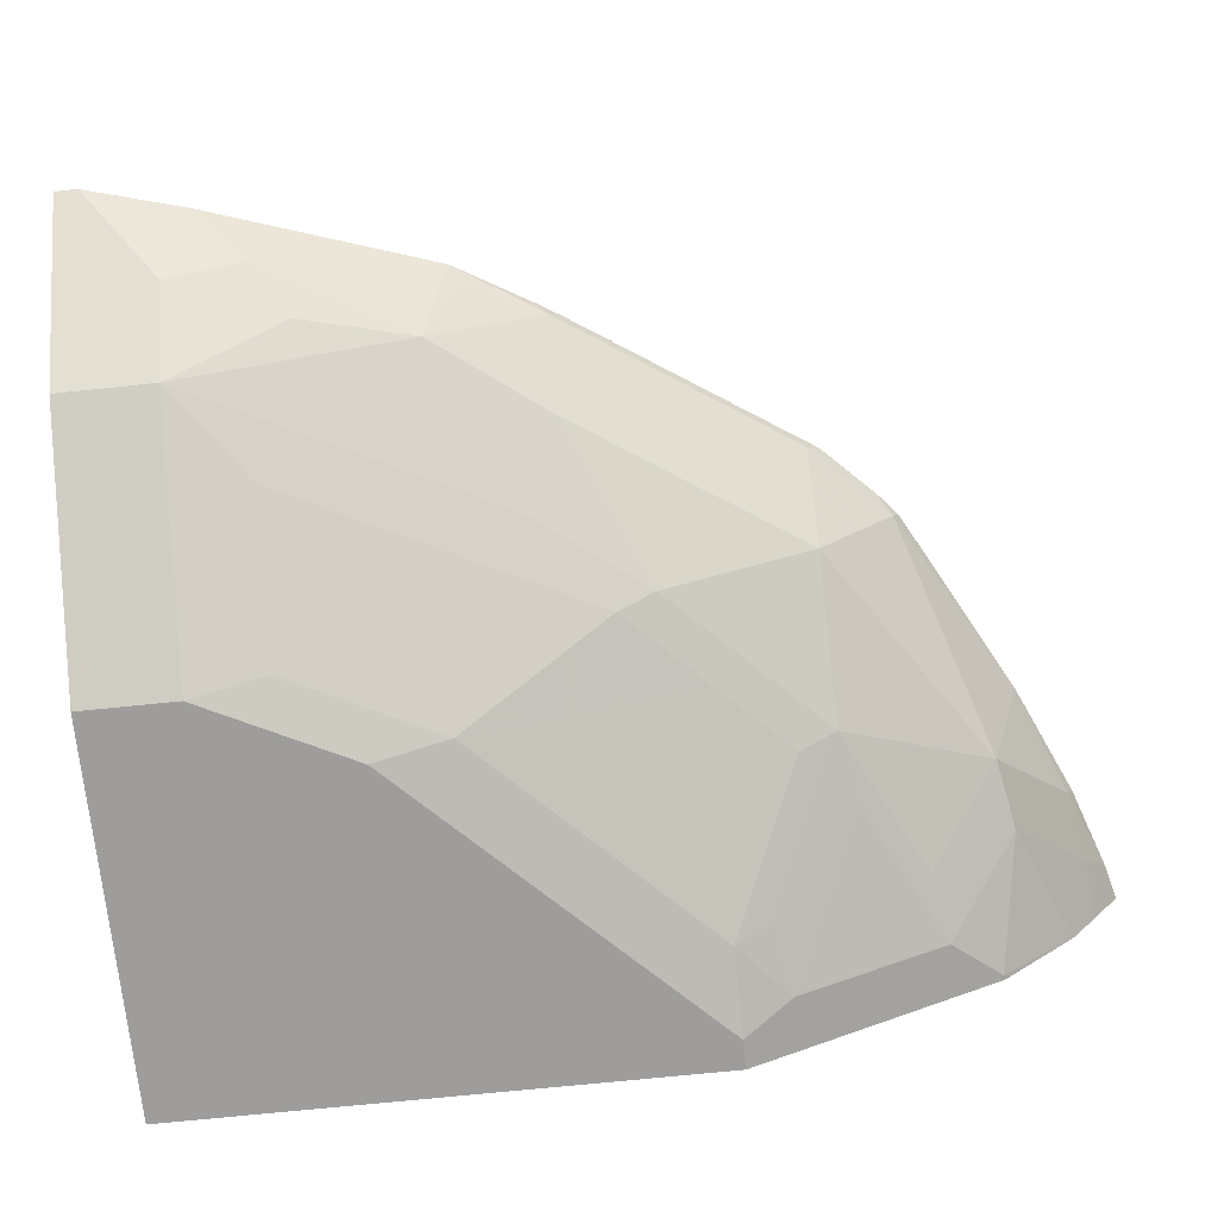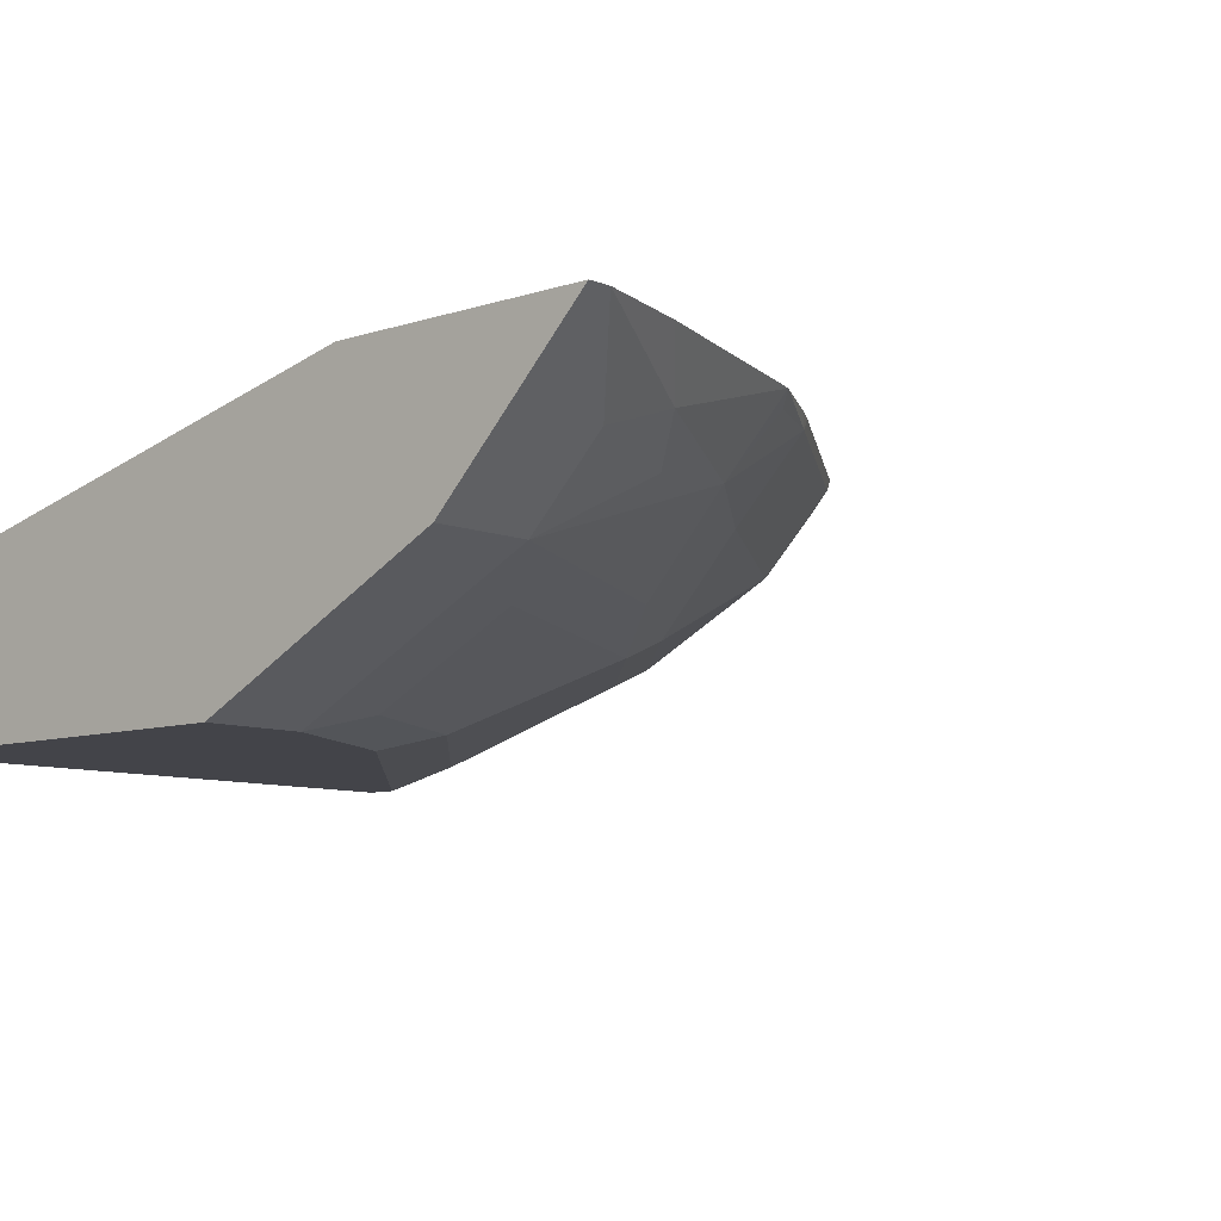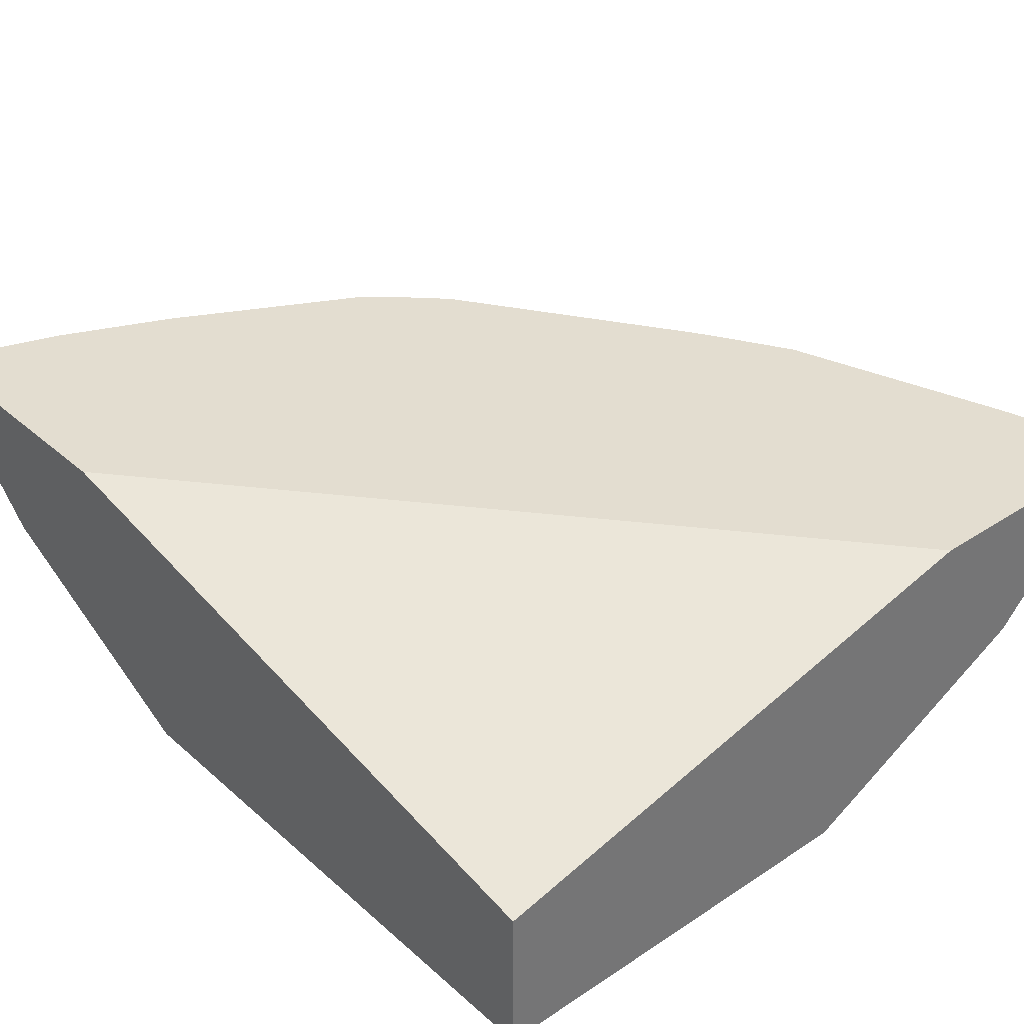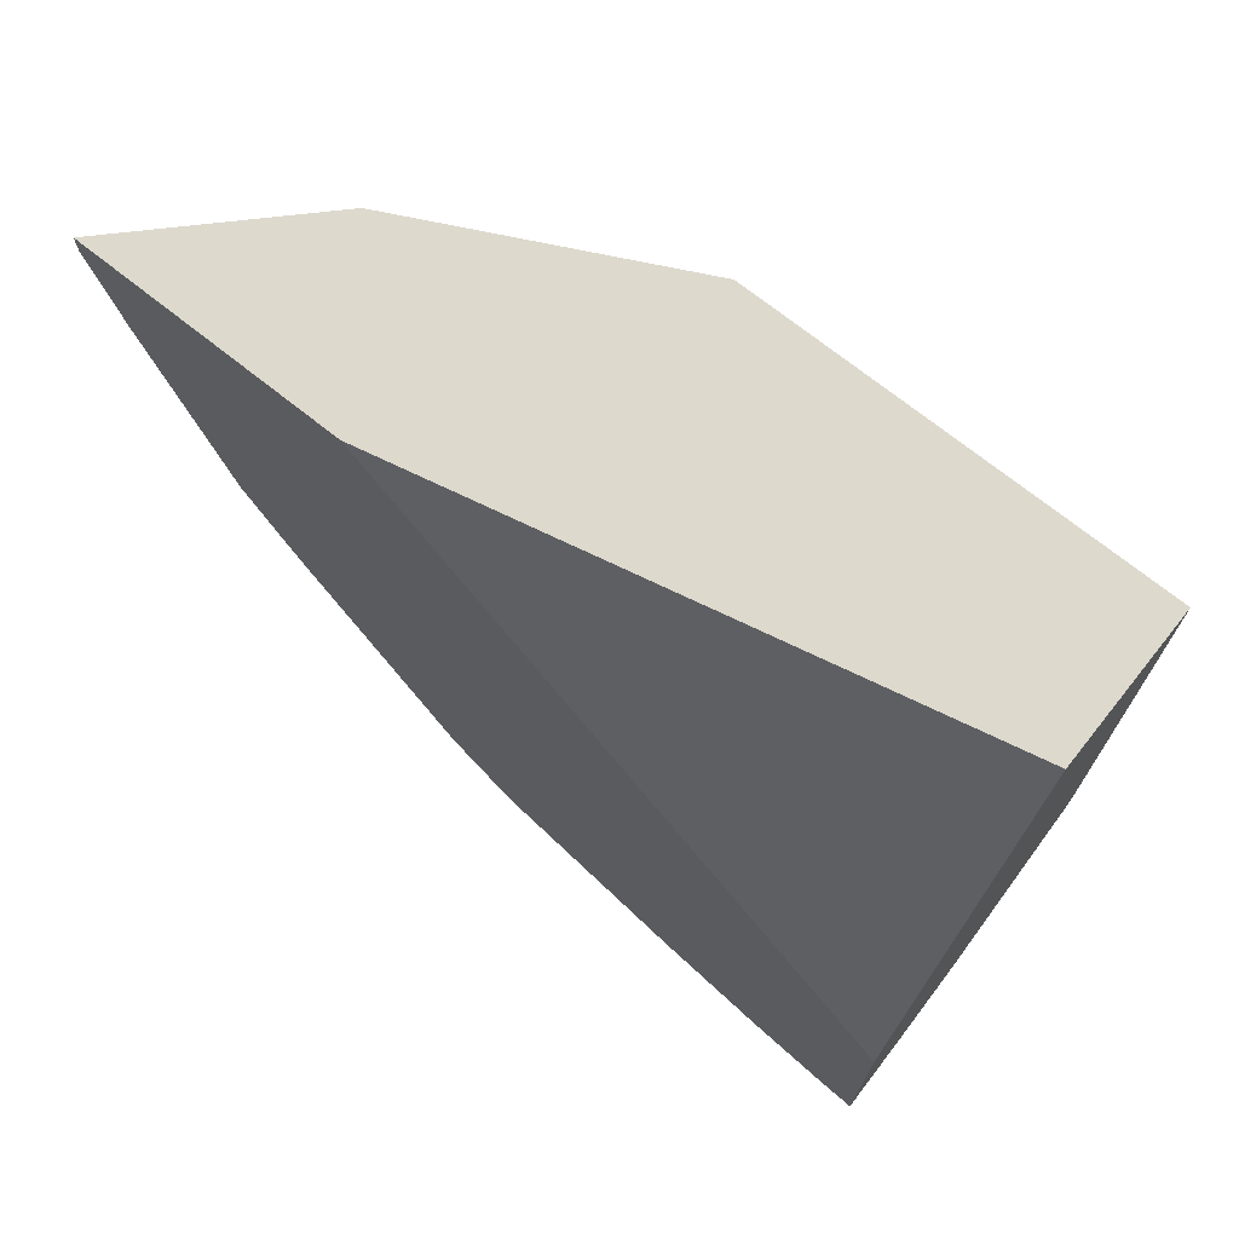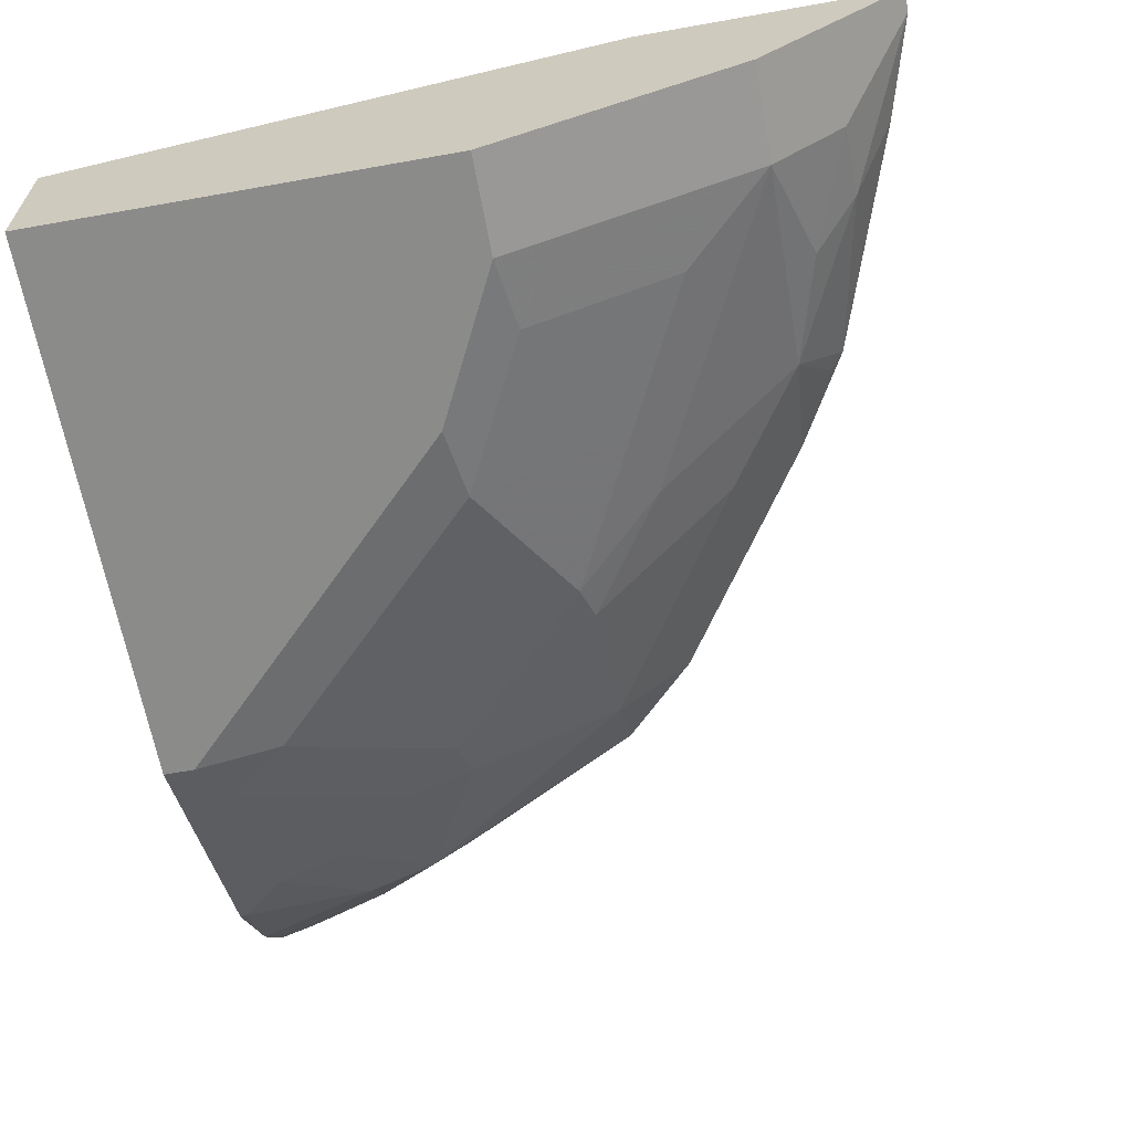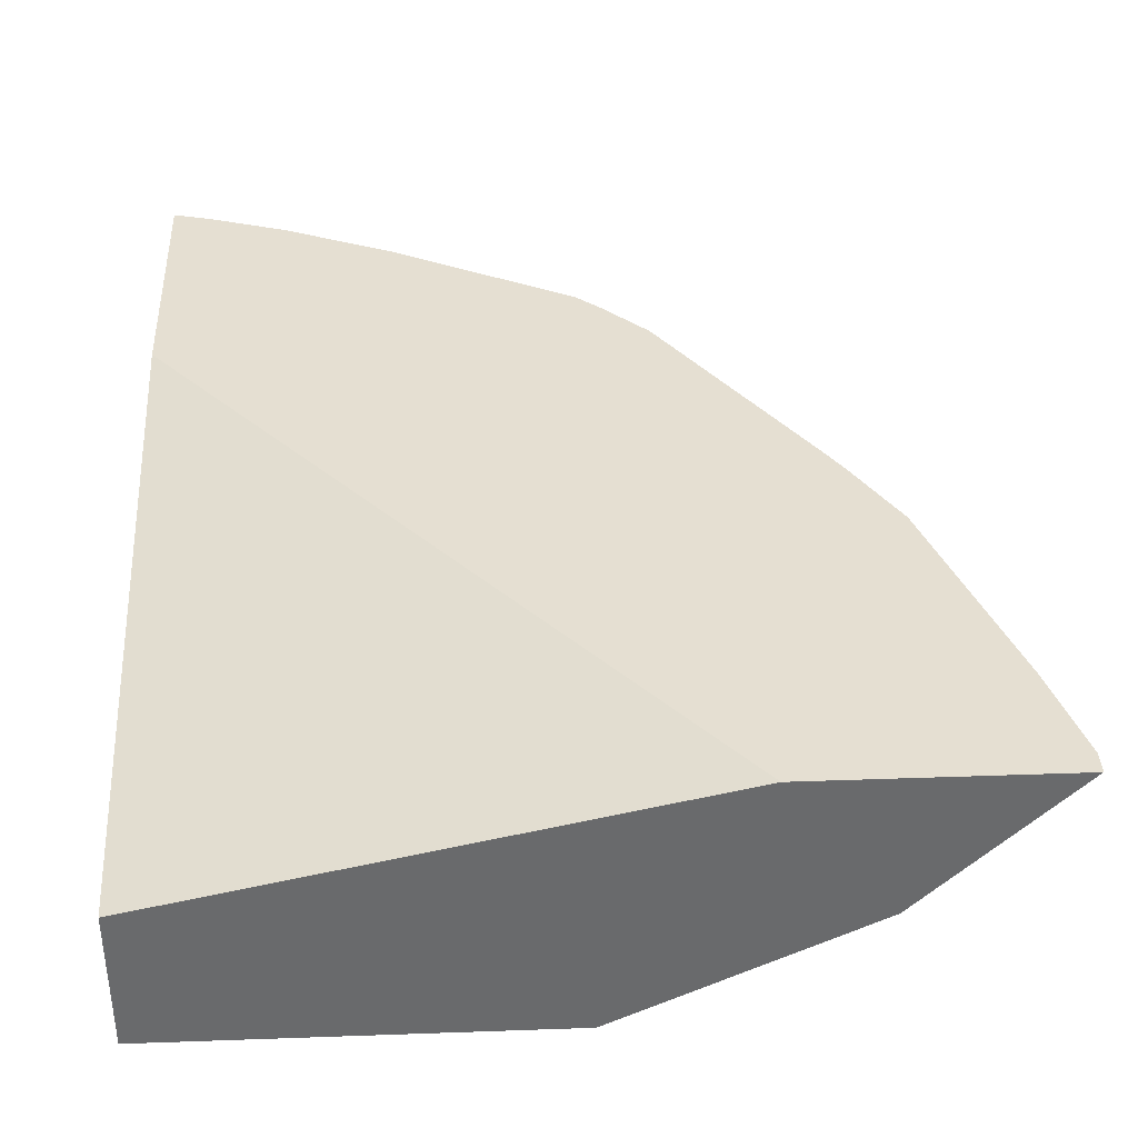
<metadata>
{"format":"obj","ext":"obj","renderer":"f3d","projection":"perspective","resolution":1024,"background":"white","views":[{"elev":-70.6,"azim":95.9,"up":"+Y"},{"elev":-8.4,"azim":42.3,"up":"+Y"},{"elev":35.6,"azim":-41.0,"up":"+Y"},{"elev":71.9,"azim":-141.5,"up":"+Z"},{"elev":-63.7,"azim":10.2,"up":"+Y"},{"elev":37.3,"azim":-2.6,"up":"+Y"}]}
</metadata>
<code>
v 0.5111 -0.511 0.1433
v 0.511 -0.511 0.1433
v 0.5111 -0.511 0.1333
v 0.3971 -0.511 0.1433
v 0.4444 -0.5777 0.1433
v 0.511 -0.511 0.1333
v 0.4791 -0.5333 0.06662
v 0.4986 -0.511 0.0889
v 0.1532 -0.5666 0.1433
v 0.1532 -0.511 -0.146
v 0.4222 -0.5888 0.1433
v 0.4444 -0.5777 0.09997
v 0.4777 -0.5444 0.09997
v 0.4582 -0.5499 0.04997
v 0.4444 -0.5444 -3.223e-05
v 0.4653 -0.511 -0.01107
v 0.1532 -0.6333 0.1433
v 0.1532 -0.511 -0.2697
v 0.3555 -0.6221 0.1433
v 0.4222 -0.5888 0.09997
v 0.4041 -0.5916 0.06662
v 0.3708 -0.5916 -3.223e-05
v 0.3777 -0.5777 -0.03334
v 0.4083 -0.5499 -0.04999
v 0.4416 -0.5166 -0.04999
v 0.4582 -0.5166 -0.01669
v 0.4458 -0.511 -0.04442
v 0.3333 -0.6333 0.1433
v 0.1532 -0.6333 -0.09996
v 0.1701 -0.511 -0.2653
v 0.1532 -0.5289 -0.2572
v 0.3555 -0.6221 0.09997
v 0.3374 -0.6249 0.06662
v 0.3042 -0.6249 -3.223e-05
v 0.3374 -0.5916 -0.06665
v 0.3416 -0.5833 -0.0833
v 0.3416 -0.5499 -0.15
v 0.3749 -0.5166 -0.15
v 0.4388 -0.511 -0.05561
v 0.3333 -0.6333 0.09997
v 0.1532 -0.6265 -0.1134
v 0.1667 -0.6333 -0.09996
v 0.2069 -0.511 -0.2528
v 0.2083 -0.5166 -0.25
v 0.1778 -0.5222 -0.2555
v 0.1532 -0.5453 -0.2453
v 0.2666 -0.6333 -3.223e-05
v 0.2 -0.6333 -0.06665
v 0.2042 -0.6249 -0.09996
v 0.2708 -0.5916 -0.1333
v 0.3042 -0.5916 -0.09996
v 0.3 -0.6333 0.03332
v 0.3083 -0.5833 -0.1167
v 0.275 -0.5833 -0.15
v 0.2417 -0.5499 -0.2166
v 0.3416 -0.5166 -0.1833
v 0.3721 -0.511 -0.1556
v 0.1532 -0.611 -0.1444
v 0.1556 -0.611 -0.1444
v 0.1778 -0.6221 -0.1222
v 0.257 -0.511 -0.2305
v 0.2111 -0.5555 -0.2222
v 0.1556 -0.5777 -0.2111
v 0.1532 -0.5752 -0.2139
v 0.2083 -0.6166 -0.1167
v 0.2444 -0.5888 -0.1555
v 0.2083 -0.5833 -0.1833
v 0.35 -0.511 -0.1777
v 0.3402 -0.511 -0.1861
v 0.1532 -0.5777 -0.2111
v 0.1778 -0.5888 -0.1888
f 34 50 51
f 34 49 50
f 37 53 54
f 34 47 48
f 34 48 49
f 34 51 35
f 37 55 56
f 35 51 53
f 35 53 36
f 36 53 37
f 37 54 55
f 37 56 38
f 33 52 34
f 34 52 47
f 33 40 52
f 22 35 23
f 31 45 46
f 38 56 57
f 21 34 22
f 22 34 35
f 23 35 36
f 24 36 37
f 24 37 38
f 32 40 33
f 24 38 25
f 25 57 39
f 25 39 27
f 29 41 42
f 30 43 44
f 30 44 45
f 30 45 31
f 25 38 57
f 41 58 59
f 59 63 71
f 42 49 48
f 54 60 66
f 55 61 56
f 55 67 62
f 56 68 57
f 56 61 69
f 56 69 68
f 54 65 60
f 58 70 63
f 21 33 34
f 59 71 60
f 60 71 66
f 62 67 71
f 62 71 63
f 63 70 64
f 58 63 59
f 41 59 42
f 54 67 55
f 54 66 71
f 42 59 60
f 42 60 49
f 43 61 44
f 44 61 55
f 44 55 62
f 44 62 45
f 54 71 67
f 45 62 46
f 46 63 64
f 49 60 65
f 49 65 50
f 50 65 54
f 50 54 53
f 50 53 51
f 46 62 63
f 20 33 21
f 16 26 25
f 19 40 32
f 6 13 7
f 6 12 13
f 5 20 12
f 5 11 20
f 4 10 9
f 3 7 8
f 3 6 7
f 2 12 6
f 2 5 12
f 1 5 2
f 1 11 5
f 1 19 11
f 1 28 19
f 1 17 28
f 1 9 17
f 20 32 33
f 1 10 4
f 1 2 6
f 1 6 3
f 1 3 8
f 1 8 16
f 1 16 27
f 1 27 39
f 7 13 14
f 1 39 57
f 1 68 69
f 1 69 61
f 1 61 43
f 1 43 30
f 1 30 18
f 1 18 10
f 1 57 68
f 7 14 15
f 1 4 9
f 7 16 8
f 7 15 16
f 19 28 40
f 18 30 31
f 17 40 28
f 17 52 40
f 17 47 52
f 17 48 47
f 17 42 48
f 16 25 27
f 15 26 16
f 15 25 26
f 15 24 25
f 15 36 24
f 15 23 36
f 12 23 15
f 17 29 42
f 12 21 22
f 9 10 18
f 12 22 23
f 9 18 31
f 9 31 46
f 9 46 64
f 9 70 58
f 9 58 41
f 9 64 70
f 9 29 17
f 11 19 32
f 11 32 20
f 12 15 14
f 12 14 13
f 12 20 21
f 9 41 29

</code>
